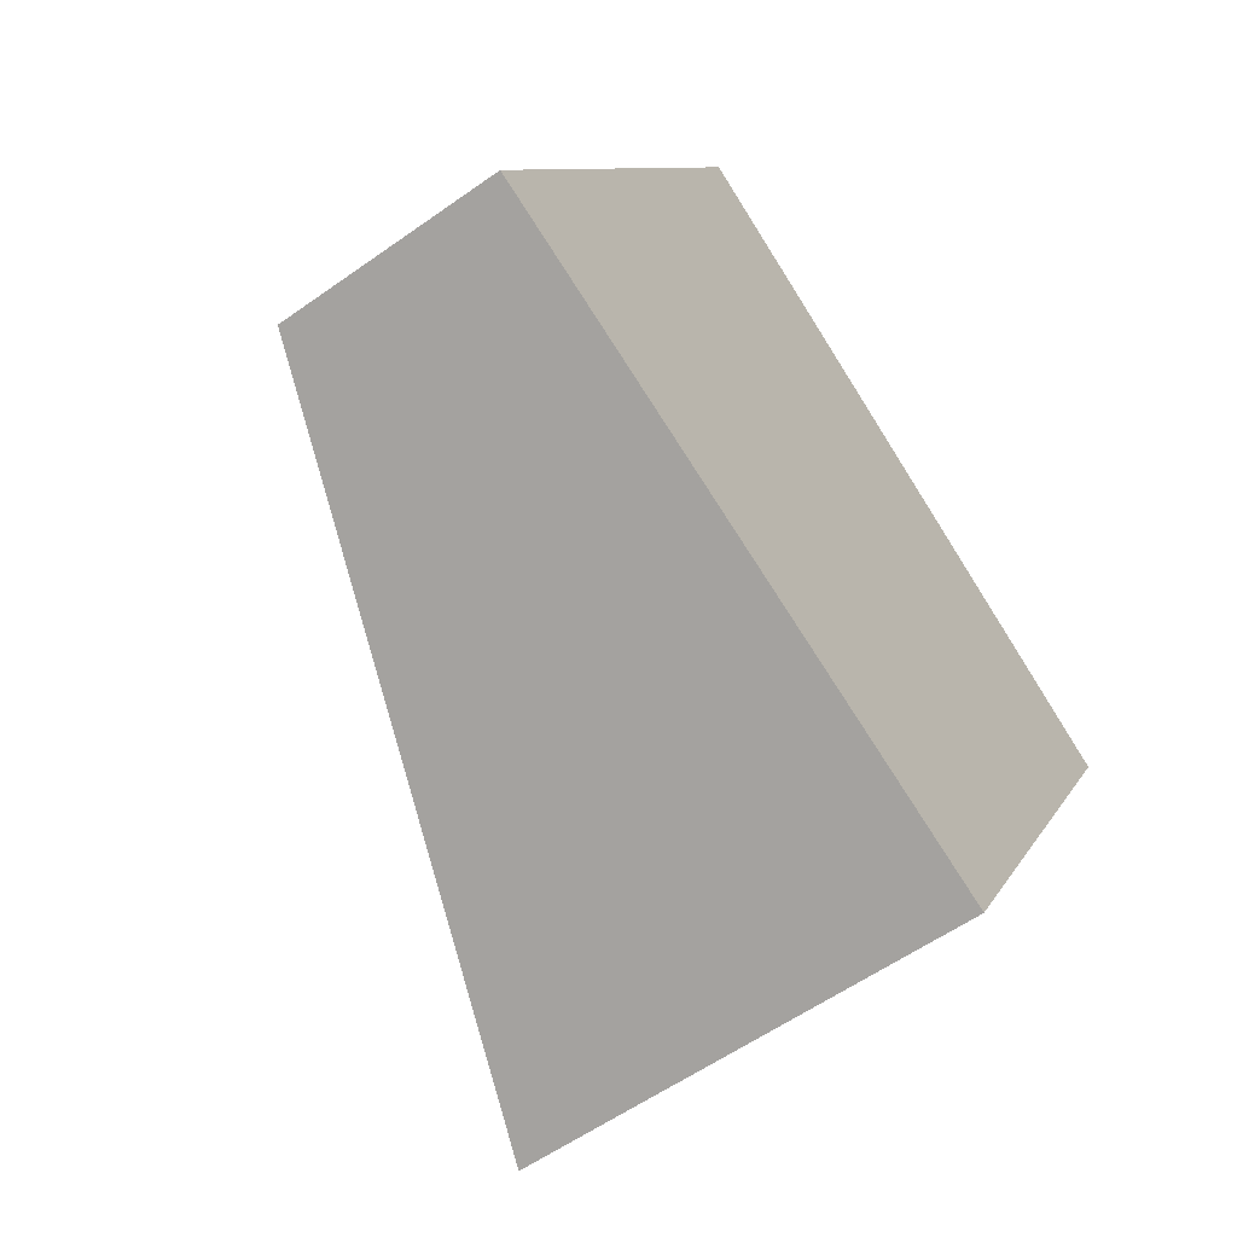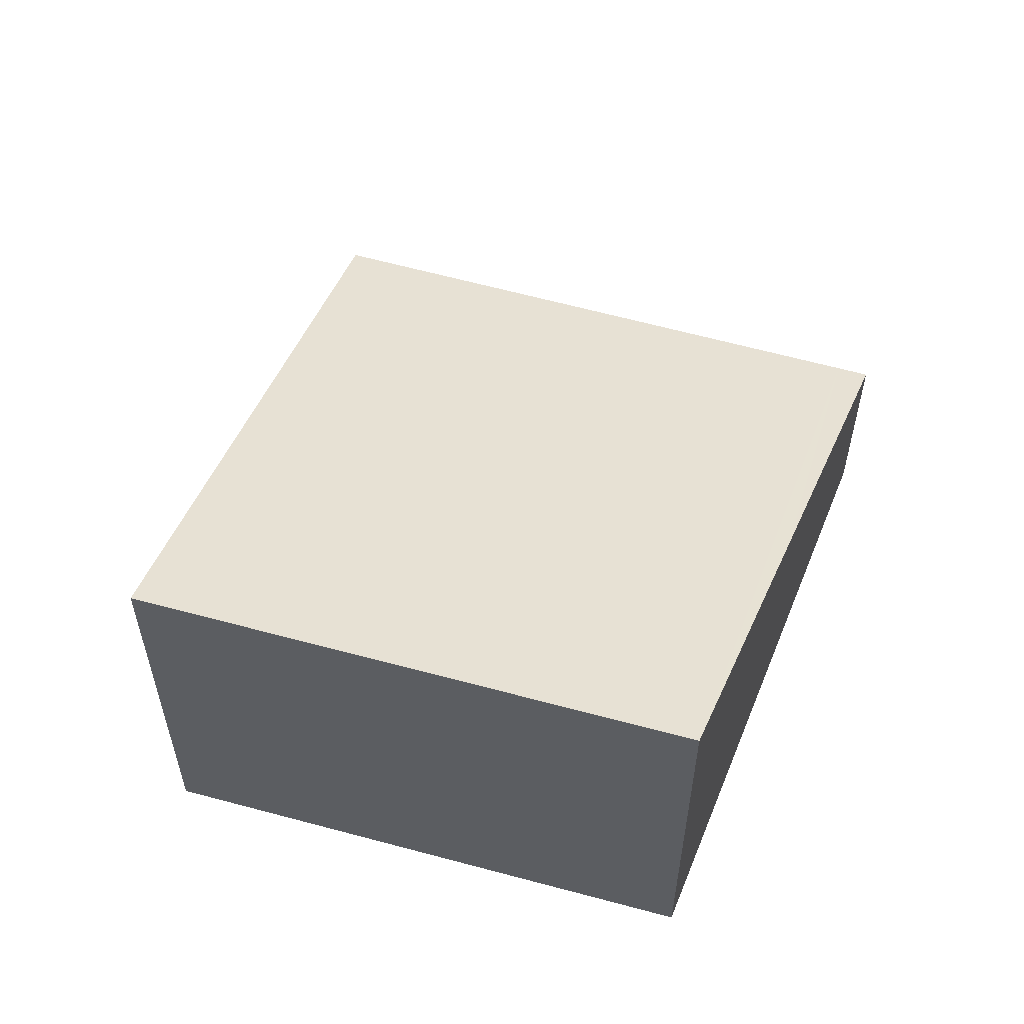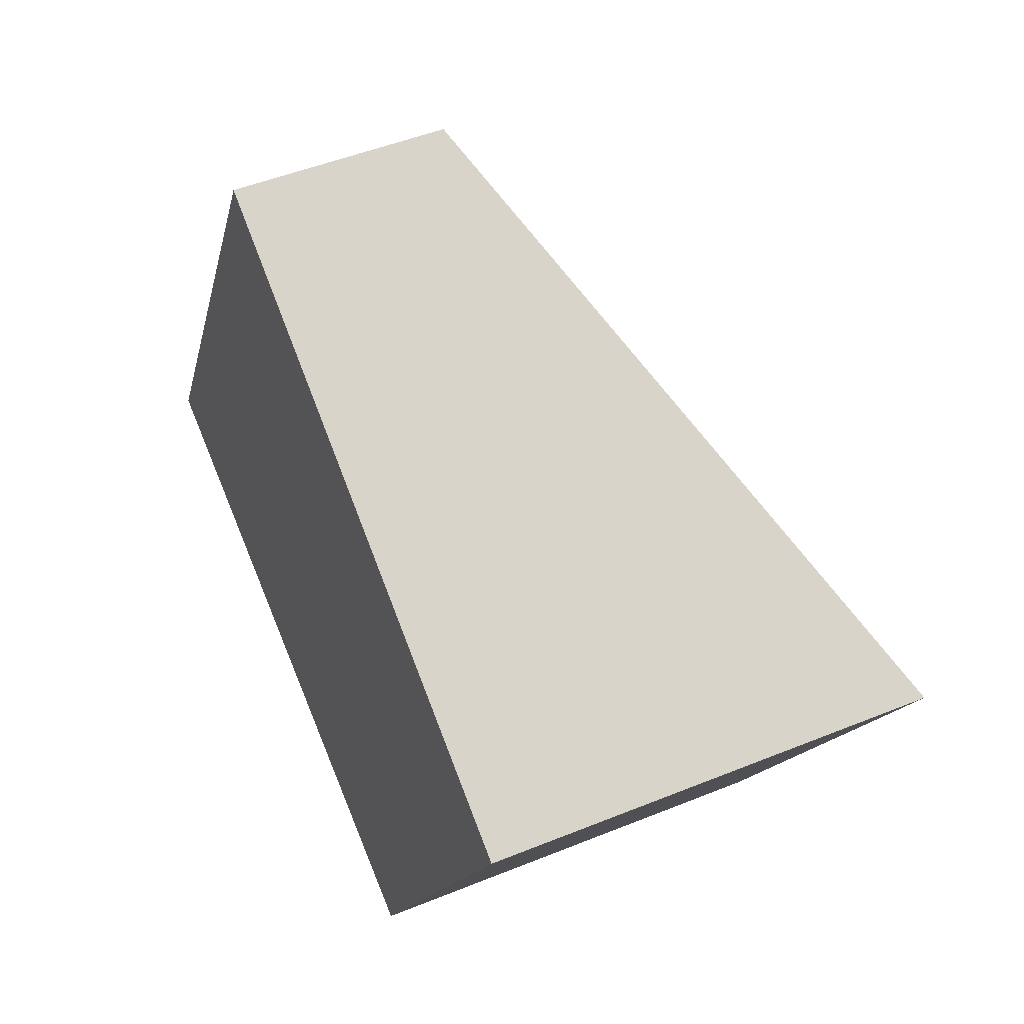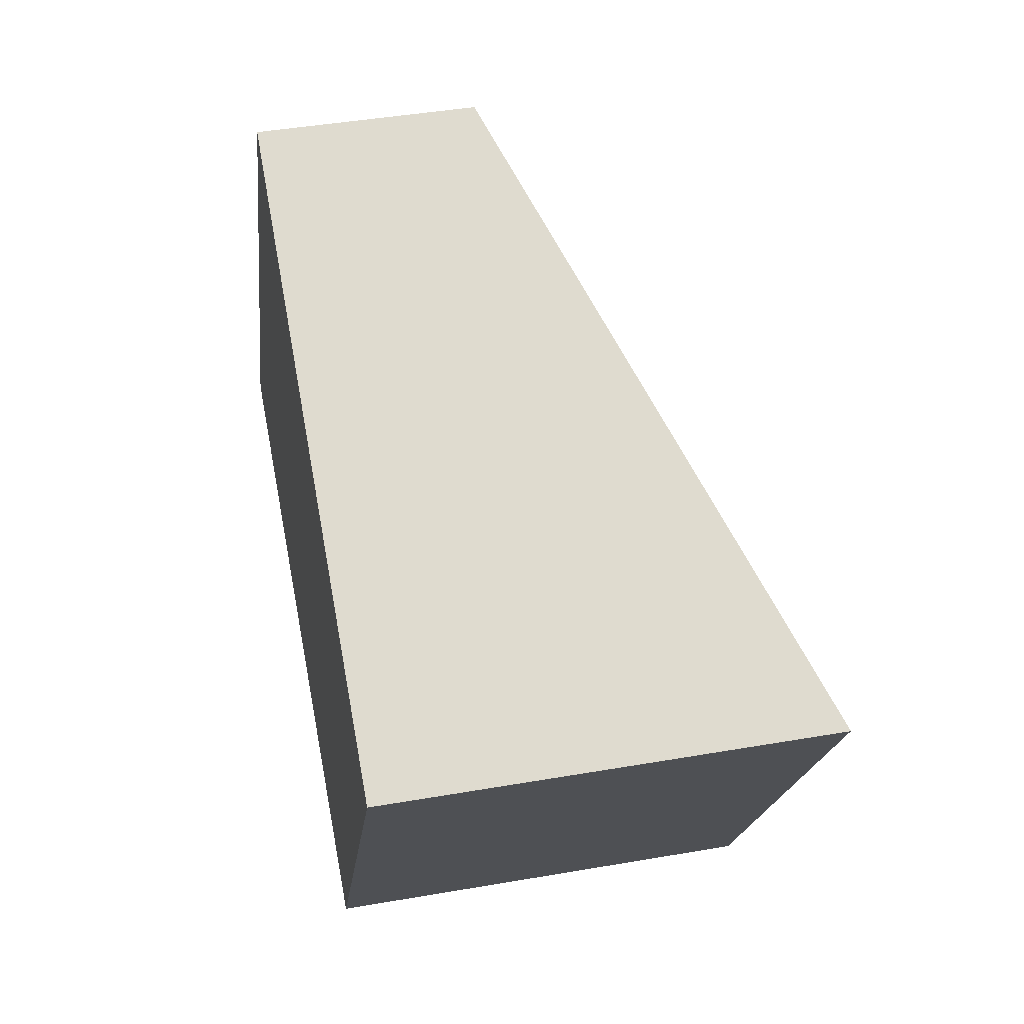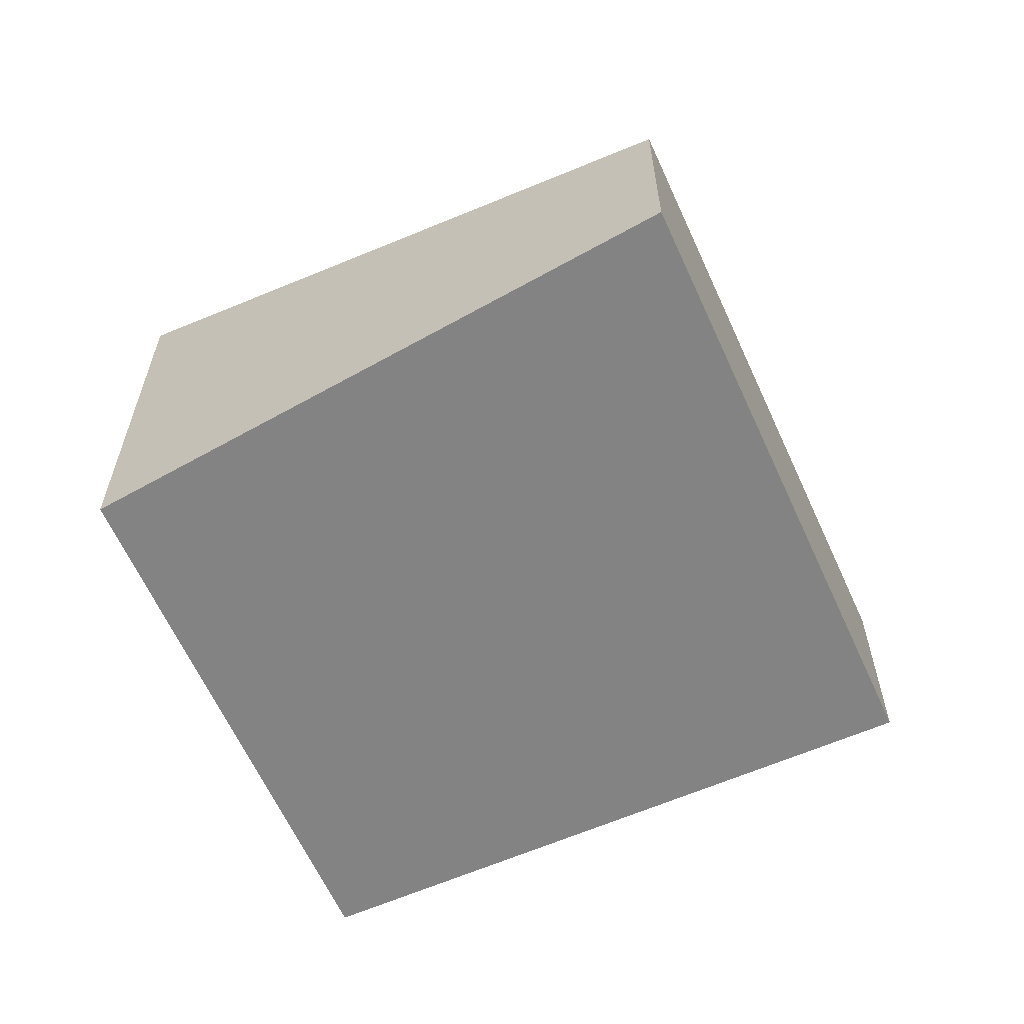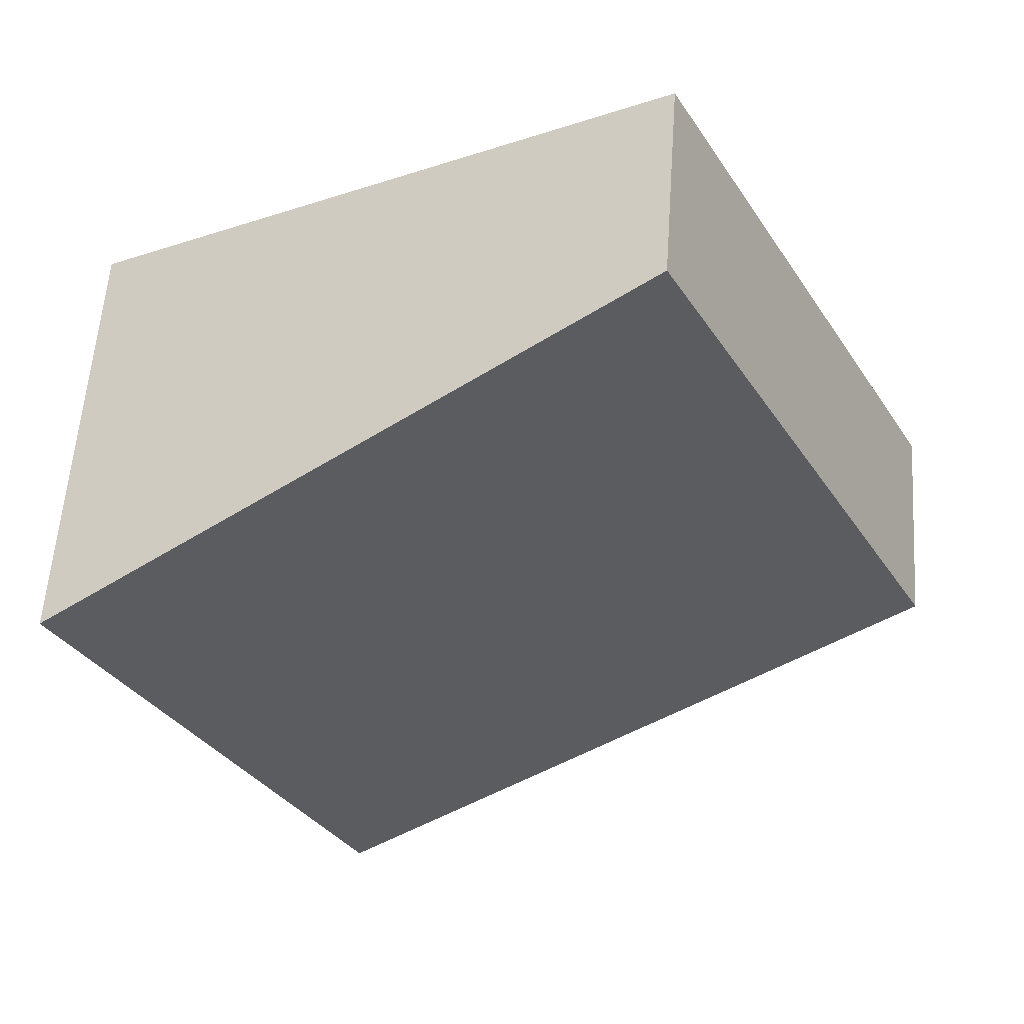
<metadata>
{"format":"obj","ext":"obj","renderer":"f3d","projection":"perspective","resolution":1024,"background":"white","views":[{"elev":-57.7,"azim":-53.6,"up":"+Z"},{"elev":56.9,"azim":134.7,"up":"+Y"},{"elev":49.0,"azim":65.7,"up":"+Z"},{"elev":43.4,"azim":78.4,"up":"+Z"},{"elev":-61.2,"azim":-127.5,"up":"+Y"},{"elev":58.1,"azim":-176.0,"up":"+Z"}]}
</metadata>
<code>
v  4.109 2.969 -1.718
v  2.072 1.437 3.894
v  6.036 2.993 1.755
v  0.107 1.437 0.201
v  2.126 2.229 -0.889
v  0 1.437 8.799e-17
v  0 0 0
v  2.126 5.444e-17 -0.889
v  4.109 1.052e-16 -1.718
v  2.072 -2.384e-16 3.894
v  0.107 -1.231e-17 0.201
v  6.036 -1.075e-16 1.755
g defaultobject
f 1 2 3
f 2 1 4
f 4 1 5
f 4 5 6
f 5 7 6
f 7 5 1
f 7 1 8
f 8 1 9
f 7 4 6
f 4 7 2
f 2 7 10
f 10 7 11
f 2 12 3
f 12 2 10
f 12 1 3
f 1 12 9
f 8 11 7
f 11 8 10
f 10 8 9
f 10 9 12

</code>
